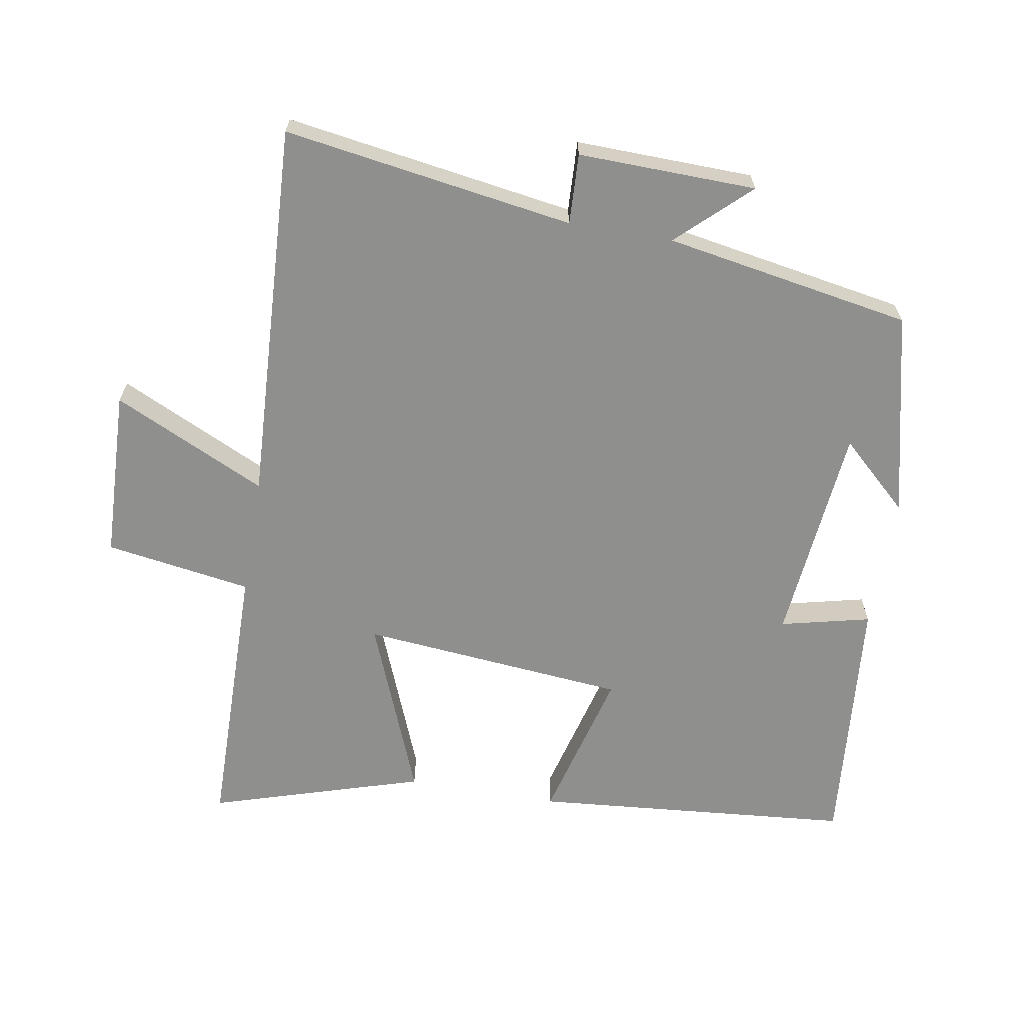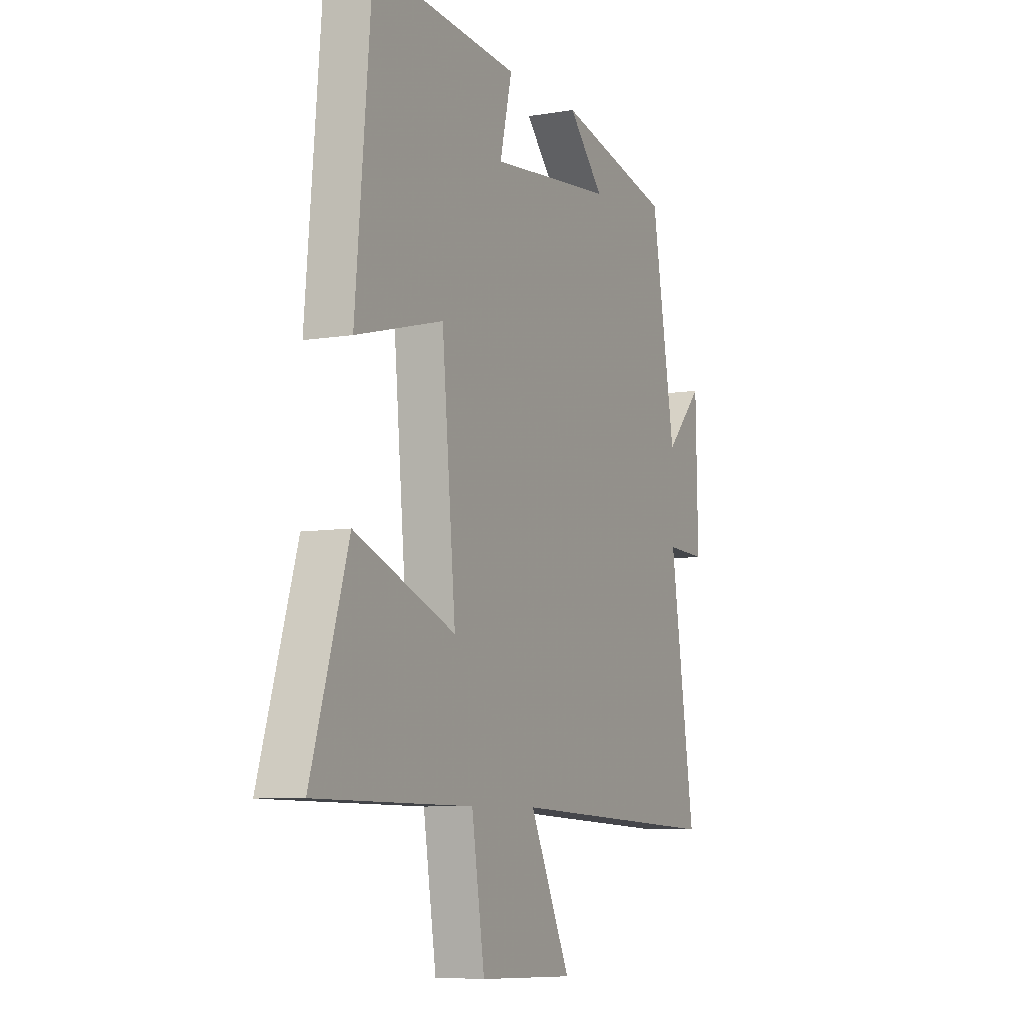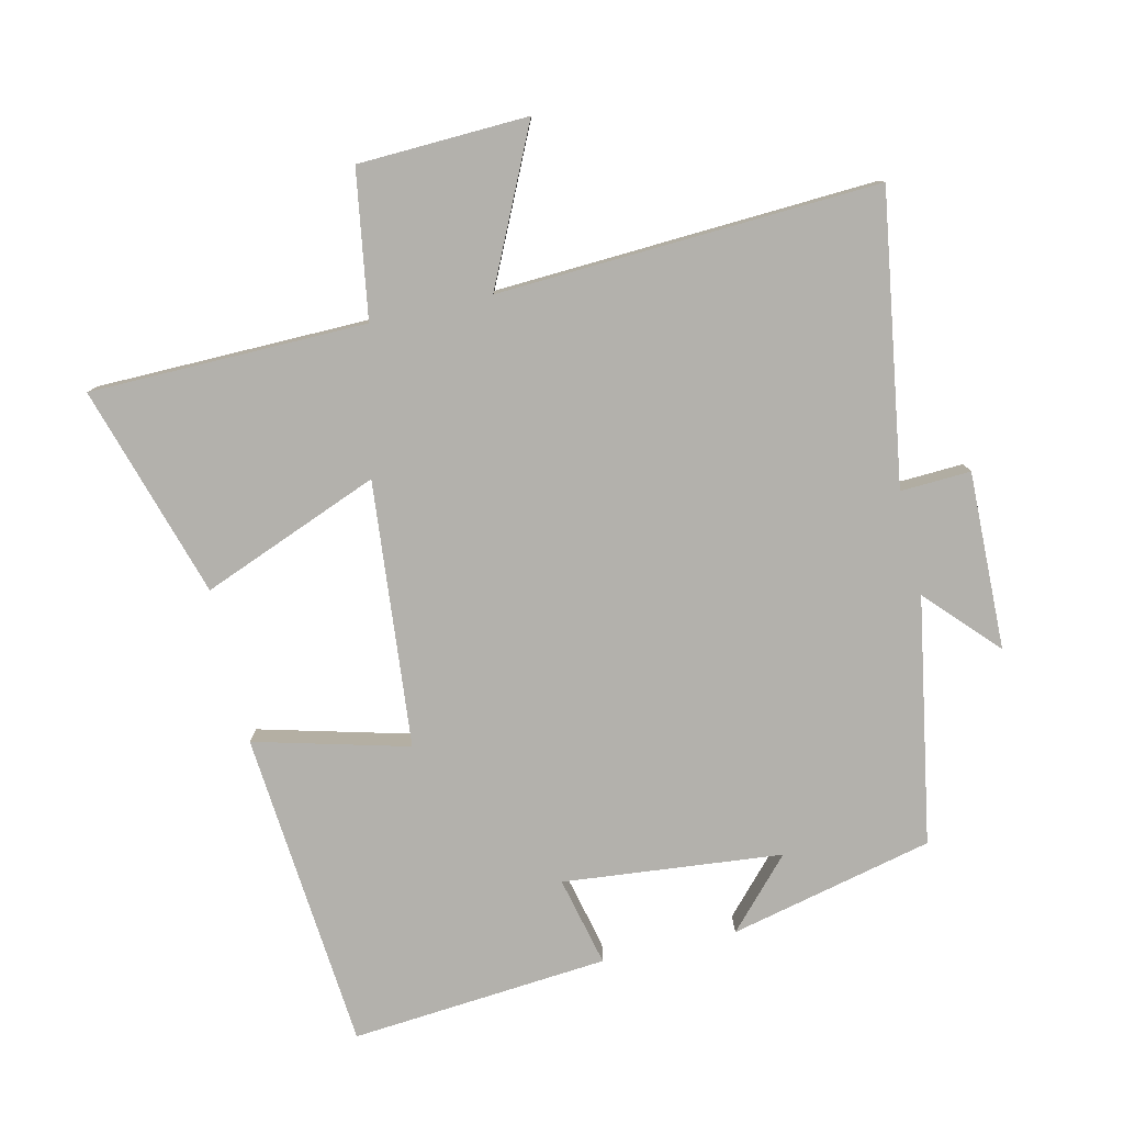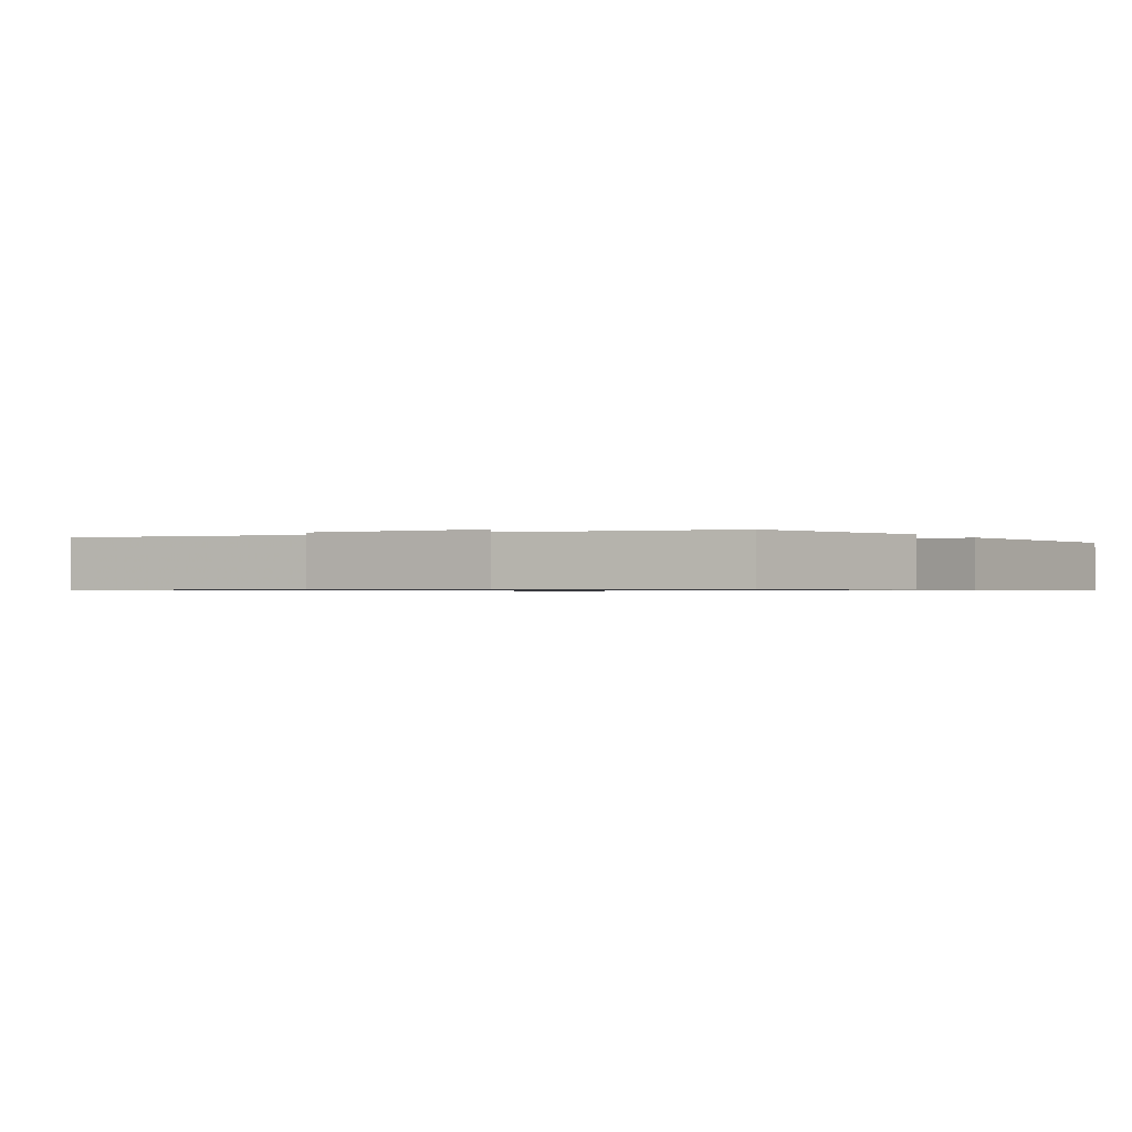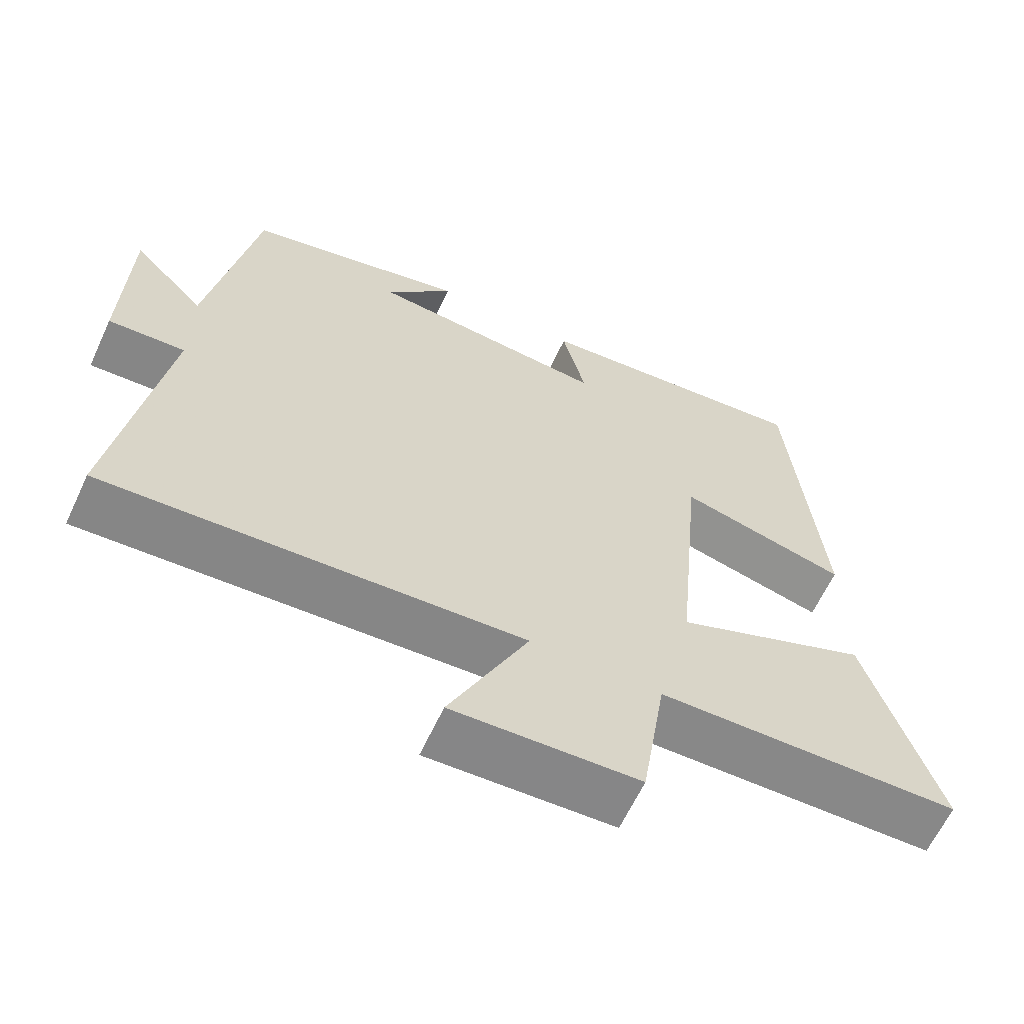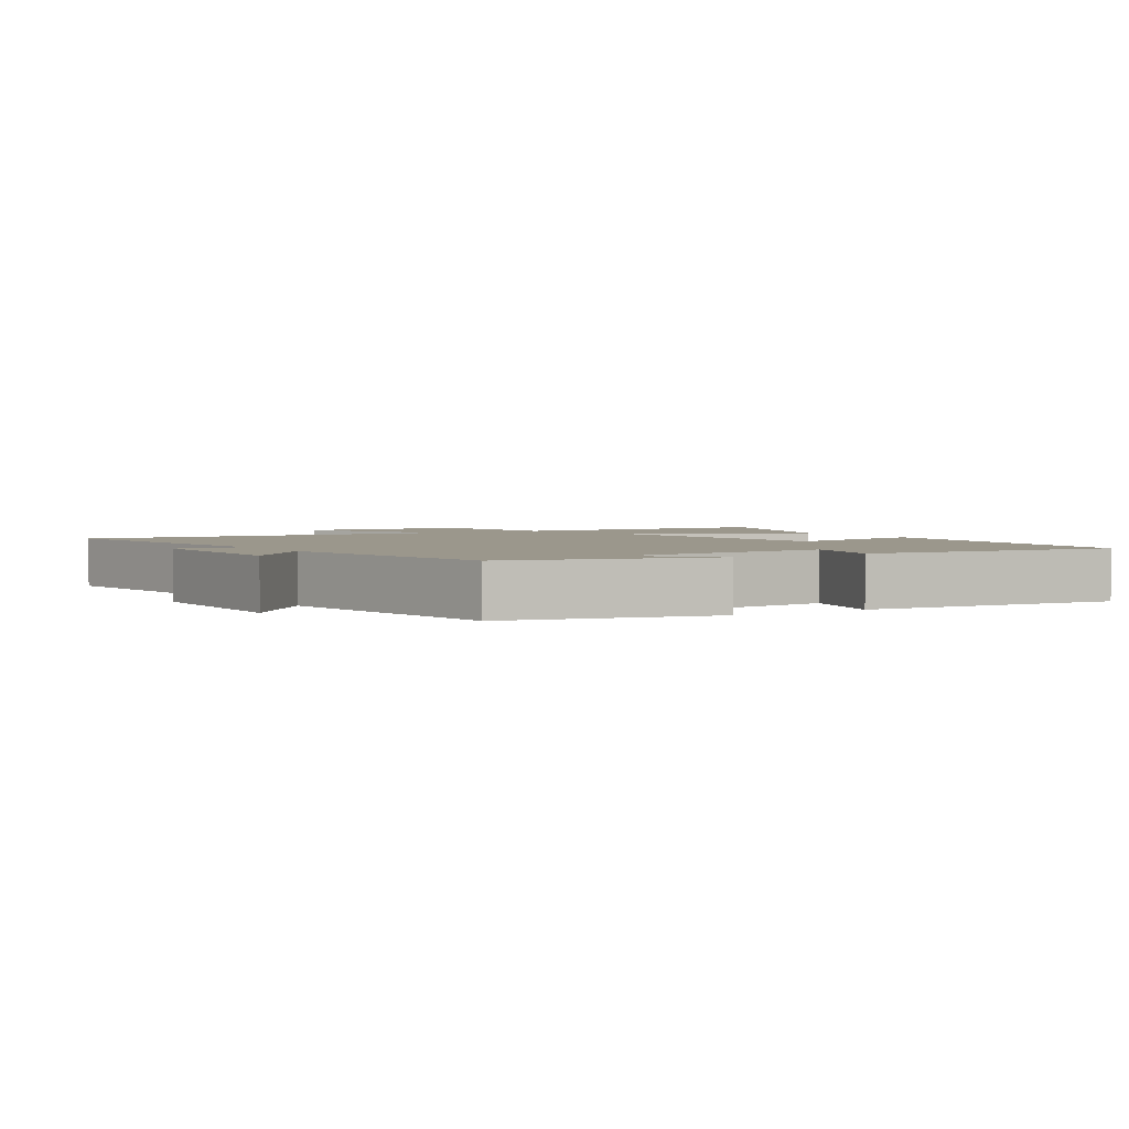
<metadata>
{"format":"obj","ext":"obj","renderer":"f3d","projection":"perspective","resolution":1024,"background":"white","views":[{"elev":-65.1,"azim":-99.8,"up":"+Y"},{"elev":-7.3,"azim":116.0,"up":"+Z"},{"elev":-79.0,"azim":-167.1,"up":"+Y"},{"elev":-0.7,"azim":-58.5,"up":"+Y"},{"elev":-63.0,"azim":-24.9,"up":"+Z"},{"elev":2.6,"azim":-31.4,"up":"+Y"}]}
</metadata>
<code>
v 0.457 0.07 0.534
v 0.5 0.07 0.055
v 0.27 0.07 0.115
v 0.234 0.07 -0.283
v 0.5 0.07 -0.177
v 0.598 0.07 -0.494
v 0.184 0.07 -0.5
v 0.15 0.07 -0.719
v -0.104 0.07 -0.729
v 0.004 0.07 -0.5
v -0.566 0.07 -0.53
v -0.5 0.07 -0.097
v -0.605 0.07 -0.102
v -0.599 0.07 0.164
v -0.5 0.07 0.059
v -0.436 0.07 0.428
v -0.131 0.07 0.5
v -0.225 0.07 0.398
v 0.103 0.07 0.366
v 0.071 0.07 0.5
v 0.457 0 0.534
v 0.5 0 0.055
v 0.27 0 0.115
v 0.234 0 -0.283
v 0.5 0 -0.177
v 0.598 0 -0.494
v 0.184 0 -0.5
v 0.15 0 -0.719
v -0.104 0 -0.729
v 0.004 0 -0.5
v -0.566 0 -0.53
v -0.5 0 -0.097
v -0.605 0 -0.102
v -0.599 0 0.164
v -0.5 0 0.059
v -0.436 0 0.428
v -0.131 0 0.5
v -0.225 0 0.398
v 0.103 0 0.366
v 0.071 0 0.5
f 19 20 1 2
f 18 19 2 3
f 16 17 18
f 15 16 18 3
f 12 13 14 15
f 12 15 3 4
f 10 11 12 4
f 7 8 9 10
f 6 7 10
f 4 5 6 10
f 22 21 40 39
f 23 22 39 38
f 38 37 36
f 23 38 36 35
f 35 34 33 32
f 24 23 35 32
f 24 32 31 30
f 30 29 28 27
f 30 27 26
f 30 26 25 24
f 1 21 22 2
f 2 22 23 3
f 3 23 24 4
f 4 24 25 5
f 5 25 26 6
f 6 26 27 7
f 7 27 28 8
f 8 28 29 9
f 9 29 30 10
f 10 30 31 11
f 11 31 32 12
f 12 32 33 13
f 13 33 34 14
f 14 34 35 15
f 15 35 36 16
f 16 36 37 17
f 17 37 38 18
f 18 38 39 19
f 19 39 40 20
f 20 40 21 1

</code>
